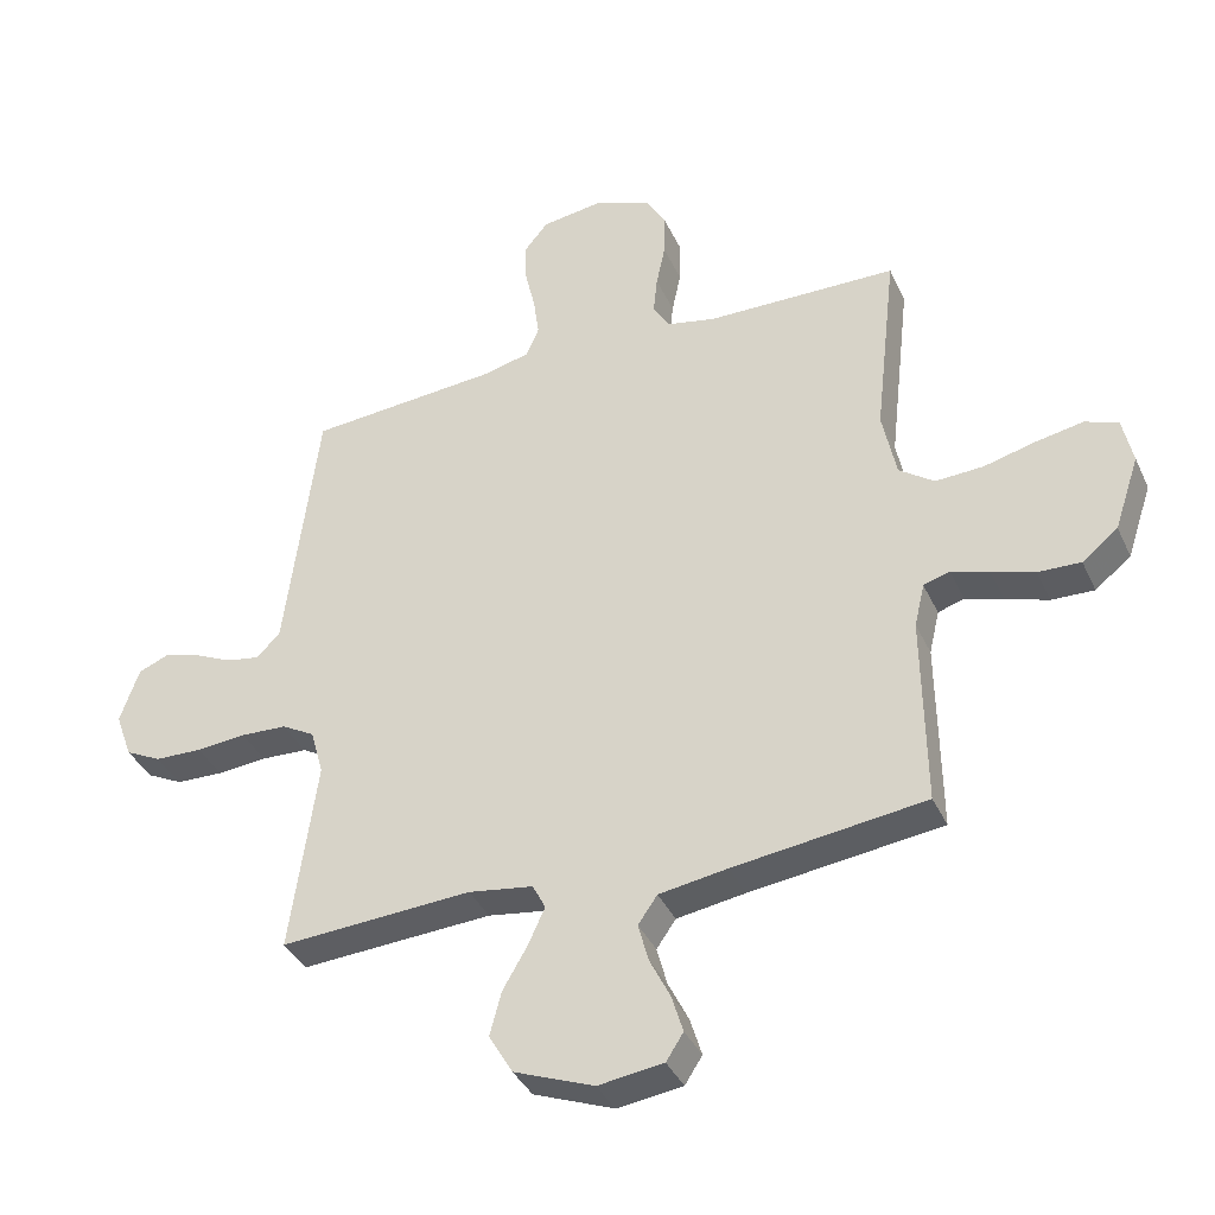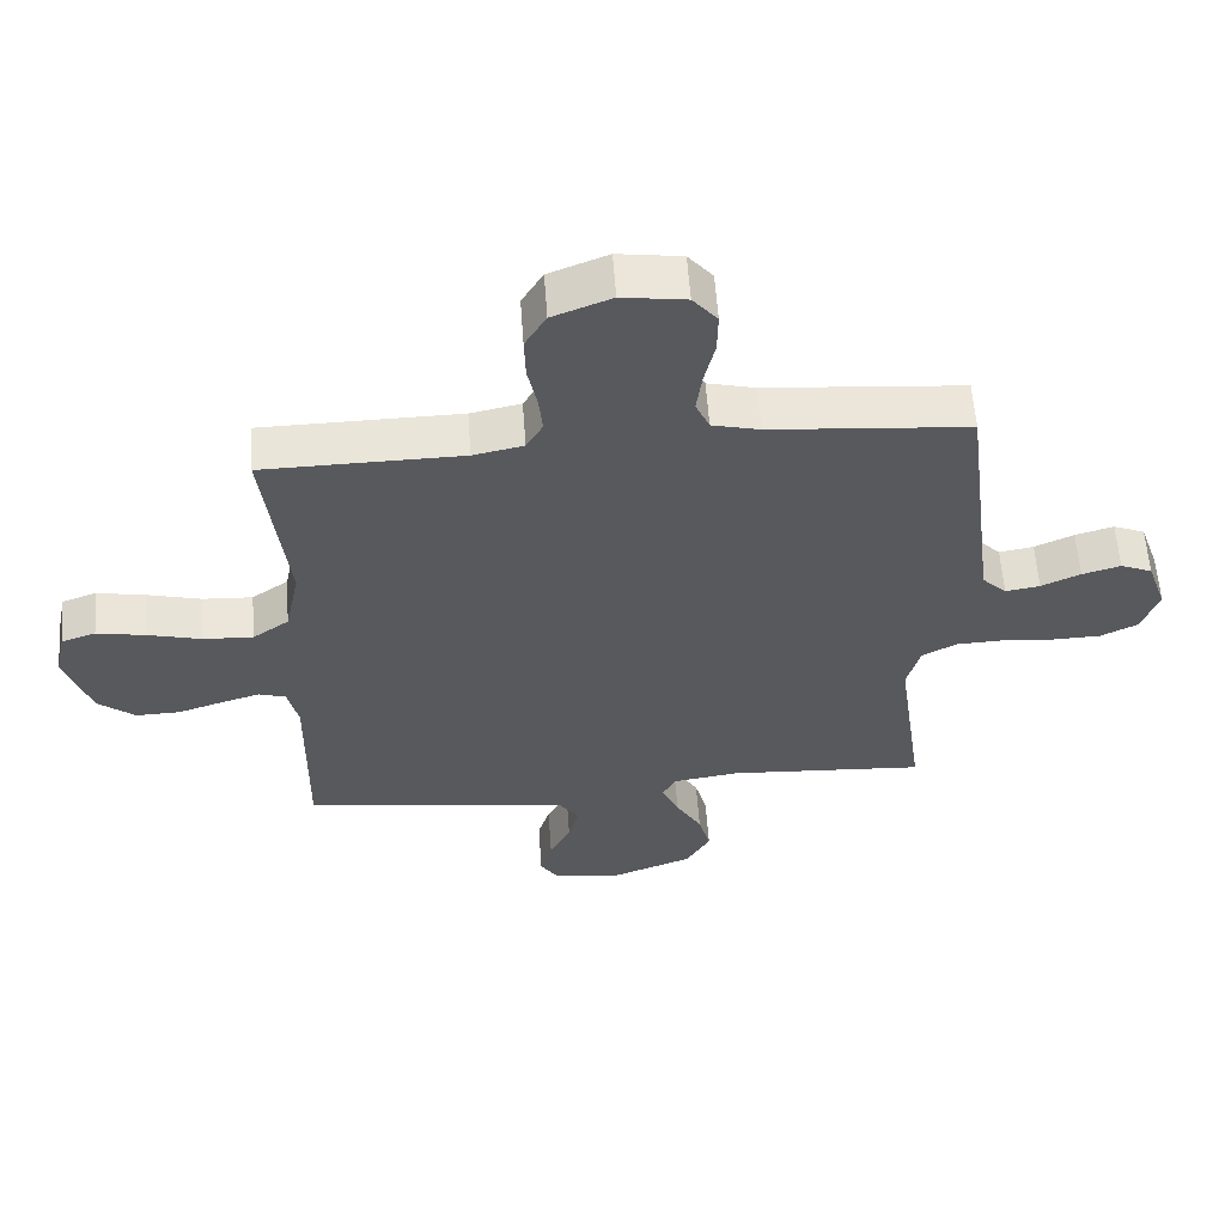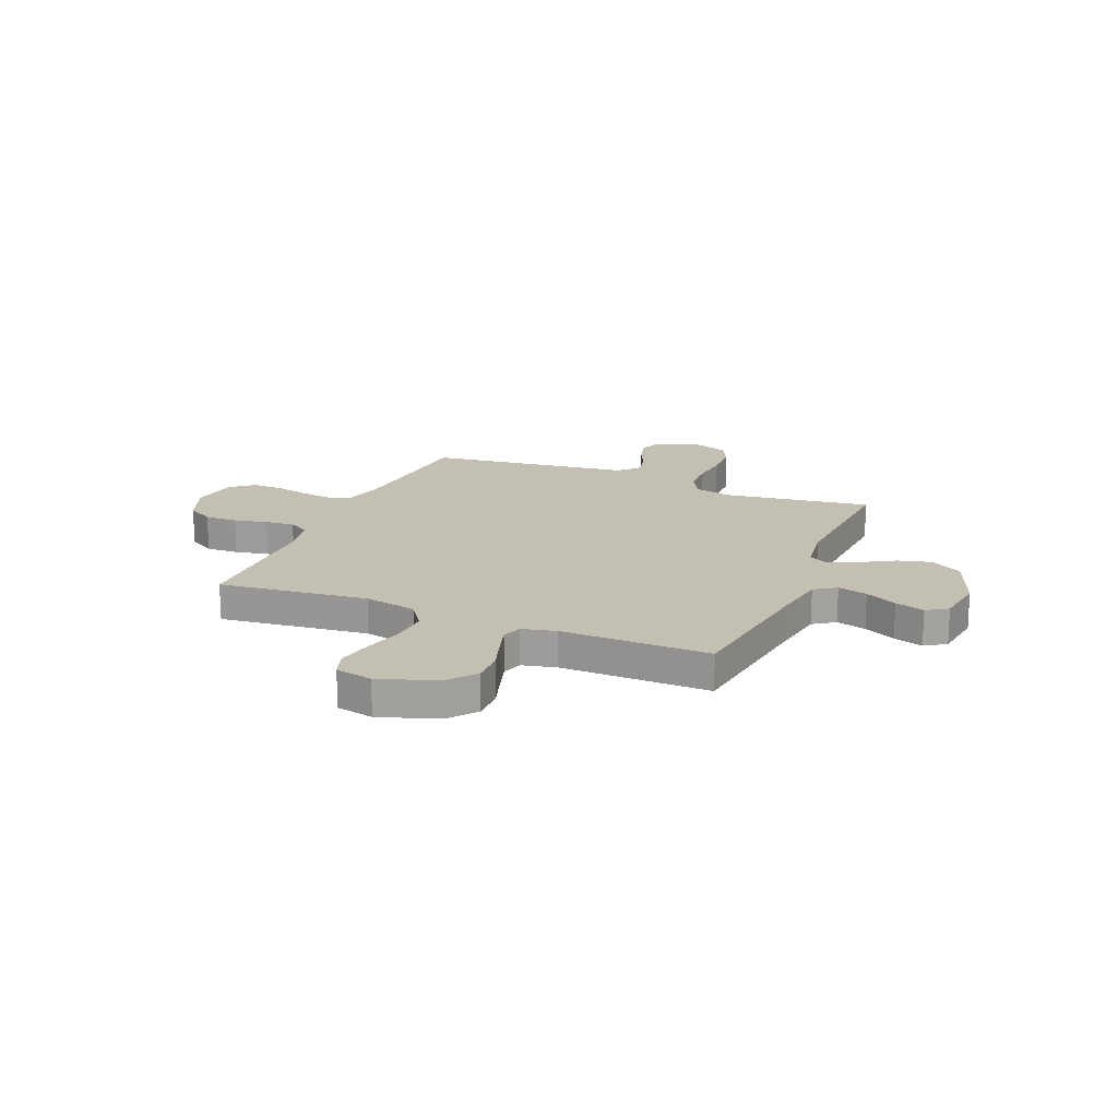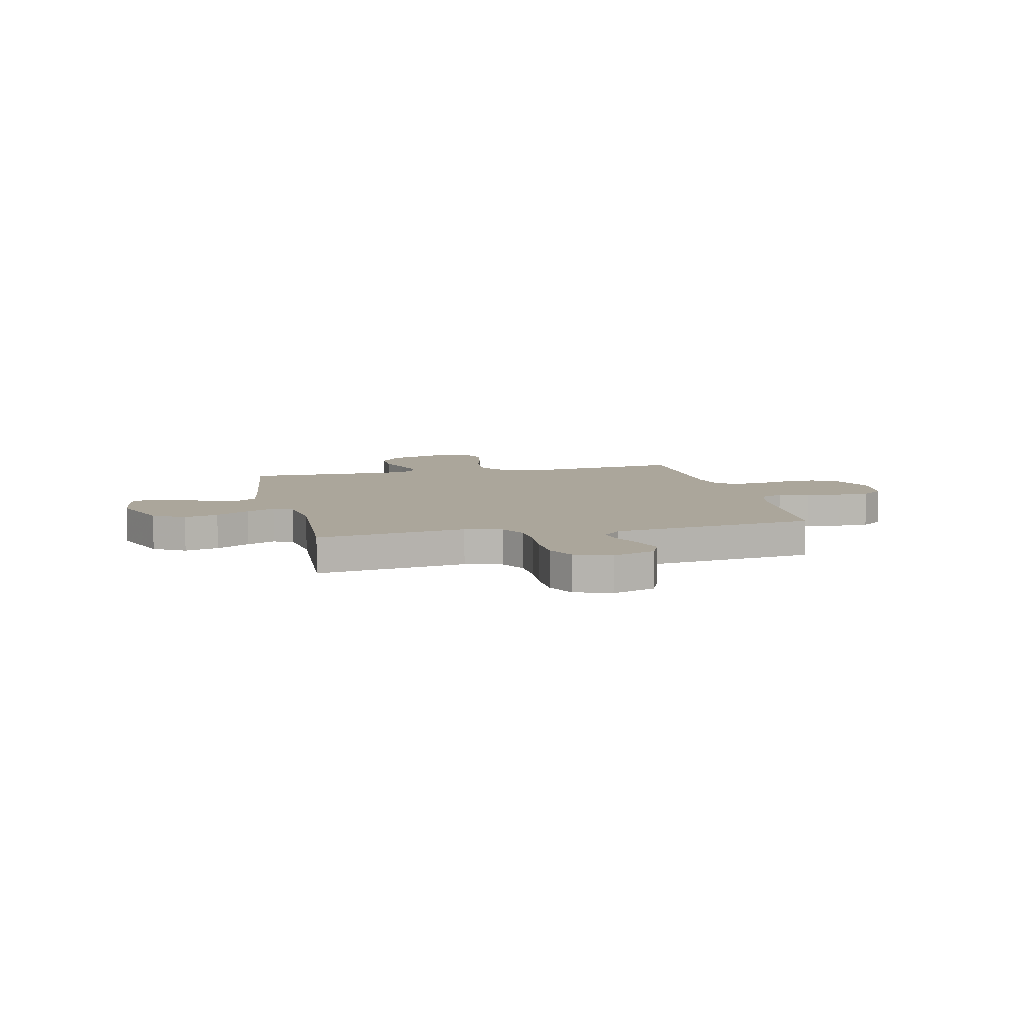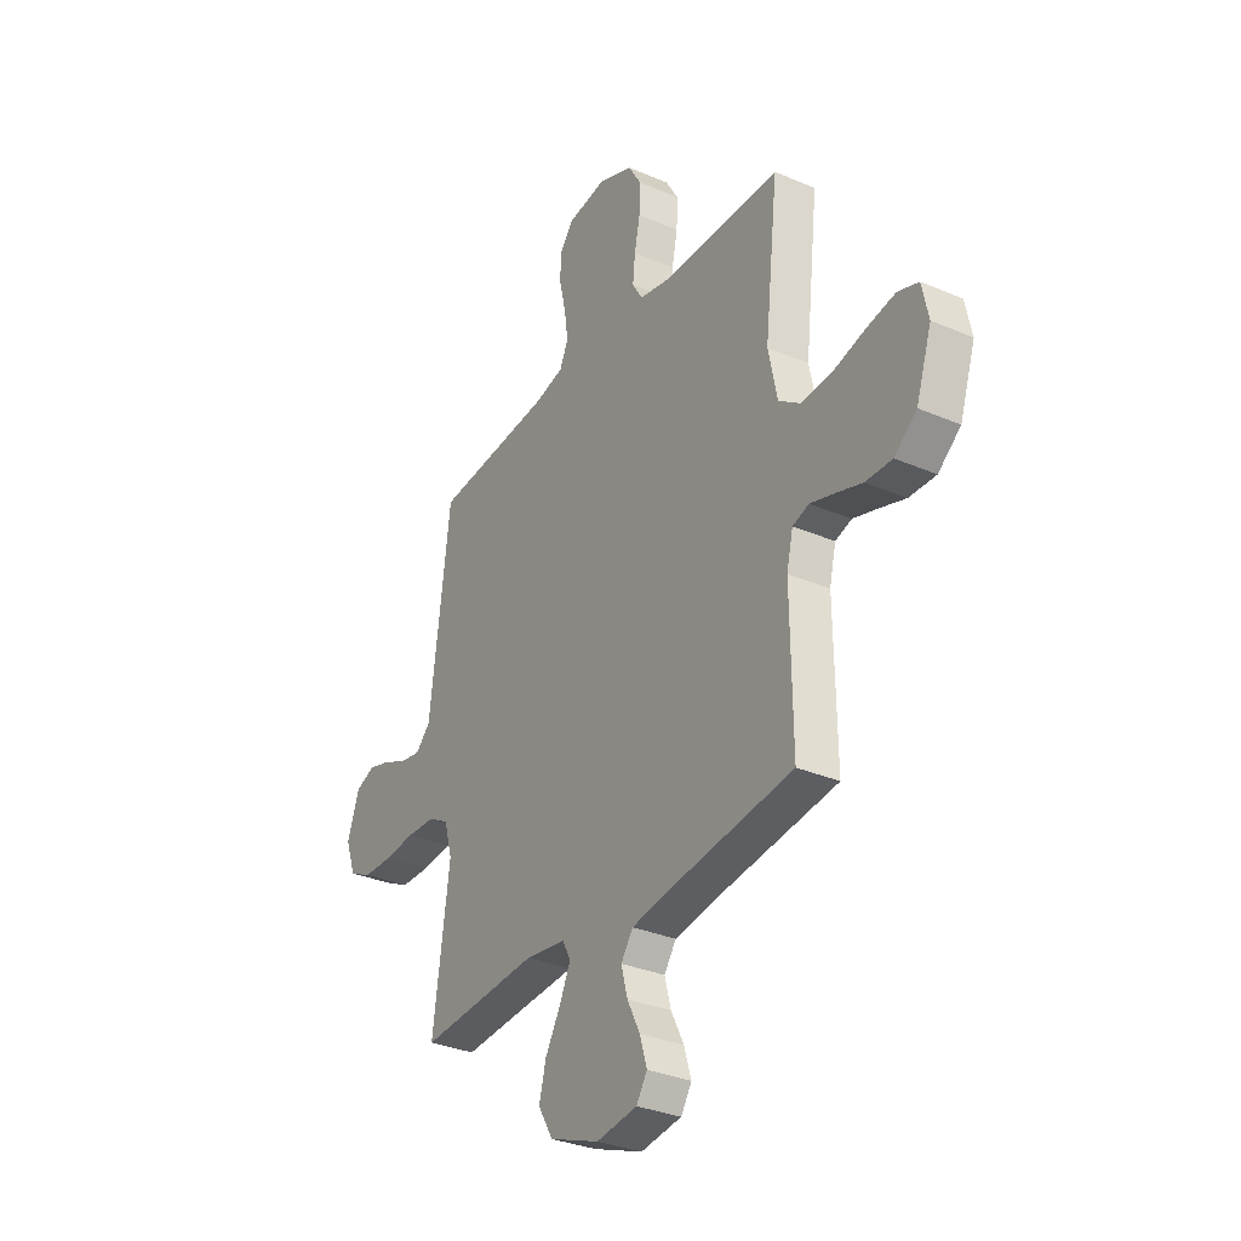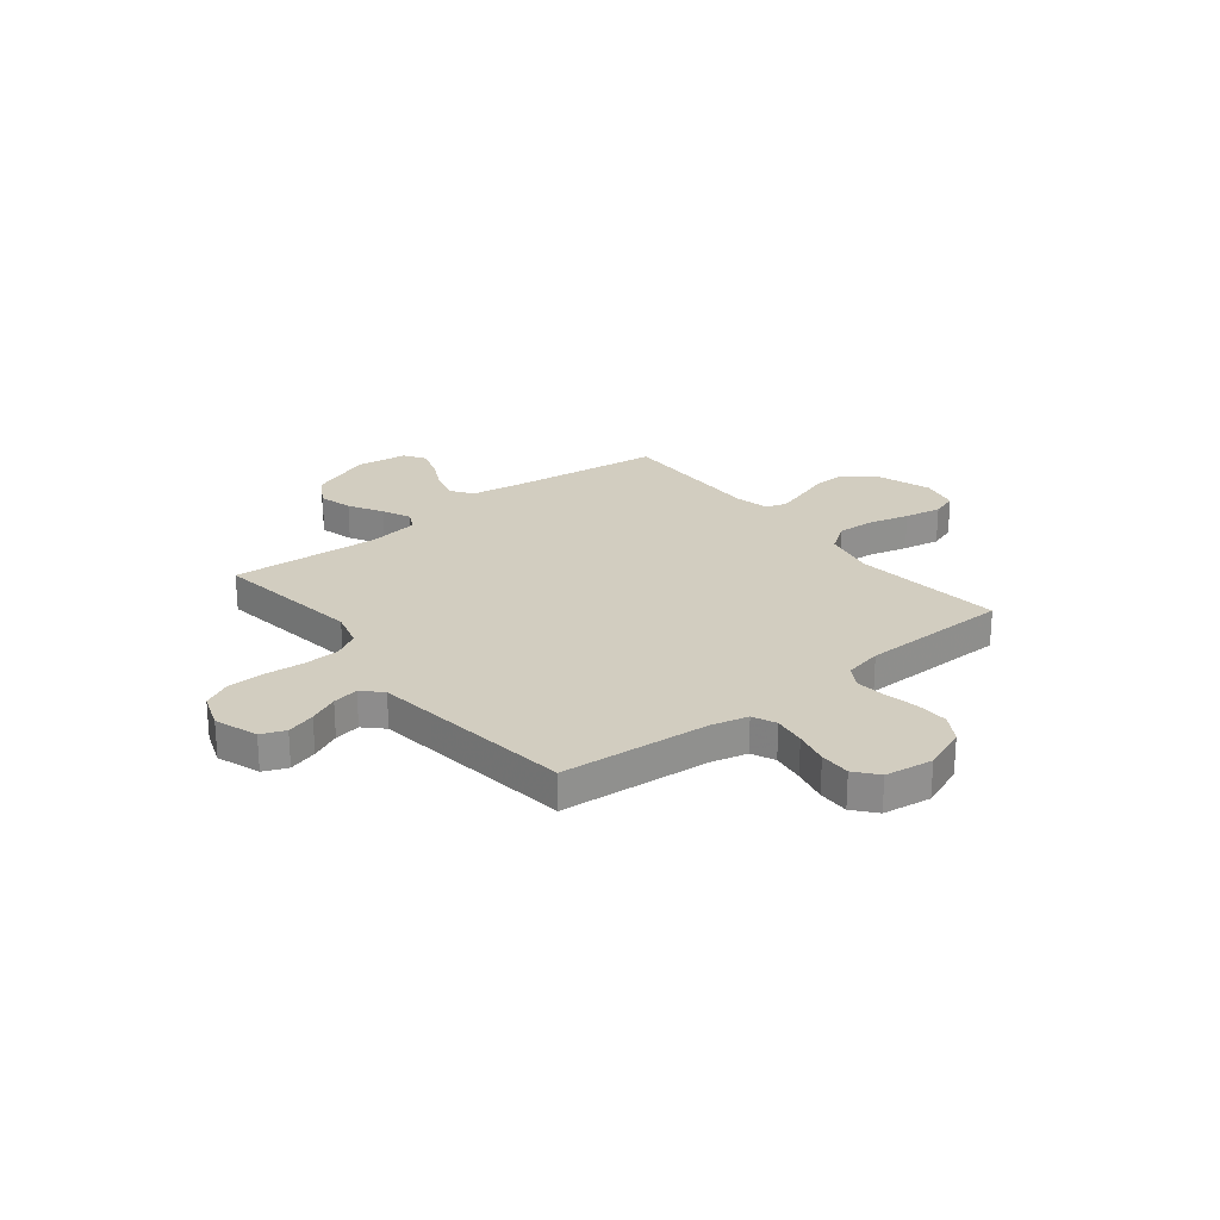
<metadata>
{"format":"obj","ext":"obj","renderer":"f3d","projection":"perspective","resolution":1024,"background":"white","views":[{"elev":-37.5,"azim":22.7,"up":"+Z"},{"elev":59.1,"azim":175.9,"up":"+Z"},{"elev":17.8,"azim":112.6,"up":"+Y"},{"elev":8.0,"azim":-103.0,"up":"+Y"},{"elev":-32.1,"azim":59.0,"up":"+Z"},{"elev":24.6,"azim":-38.5,"up":"+Y"}]}
</metadata>
<code>
v 0.5 0.07 -0.5
v 0.2 0.07 -0.539
v 0.093 0.07 -0.556
v 0.063 0.07 -0.599
v 0.079 0.07 -0.659
v 0.111 0.07 -0.723
v 0.129 0.07 -0.782
v 0.102 0.07 -0.824
v 0 0.07 -0.838
v -0.125 0.07 -0.79
v -0.162 0.07 -0.727
v -0.144 0.07 -0.659
v -0.105 0.07 -0.592
v -0.079 0.07 -0.535
v -0.099 0.07 -0.496
v -0.2 0.07 -0.481
v -0.5 0.07 -0.5
v -0.458 0.07 -0.2
v -0.478 0.07 -0.127
v -0.53 0.07 -0.098
v -0.602 0.07 -0.095
v -0.68 0.07 -0.102
v -0.754 0.07 -0.1
v -0.81 0.07 -0.072
v -0.836 0.07 0
v -0.806 0.07 0.086
v -0.758 0.07 0.106
v -0.7 0.07 0.089
v -0.641 0.07 0.062
v -0.589 0.07 0.053
v -0.552 0.07 0.09
v -0.538 0.07 0.2
v -0.5 0.07 0.5
v -0.2 0.07 0.525
v -0.128 0.07 0.543
v -0.107 0.07 0.59
v -0.116 0.07 0.654
v -0.132 0.07 0.723
v -0.133 0.07 0.785
v -0.096 0.07 0.83
v 0 0.07 0.844
v 0.089 0.07 0.809
v 0.121 0.07 0.755
v 0.119 0.07 0.689
v 0.105 0.07 0.622
v 0.099 0.07 0.563
v 0.124 0.07 0.52
v 0.2 0.07 0.504
v 0.5 0.07 0.5
v 0.466 0.07 0.2
v 0.488 0.07 0.093
v 0.543 0.07 0.054
v 0.618 0.07 0.058
v 0.699 0.07 0.079
v 0.773 0.07 0.093
v 0.825 0.07 0.075
v 0.841 0.07 0
v 0.802 0.07 -0.116
v 0.746 0.07 -0.161
v 0.679 0.07 -0.159
v 0.612 0.07 -0.137
v 0.553 0.07 -0.119
v 0.512 0.07 -0.132
v 0.496 0.07 -0.2
v 0.5 0 -0.5
v 0.2 0 -0.539
v 0.093 0 -0.556
v 0.063 0 -0.599
v 0.079 0 -0.659
v 0.111 0 -0.723
v 0.129 0 -0.782
v 0.102 0 -0.824
v 0 0 -0.838
v -0.125 0 -0.79
v -0.162 0 -0.727
v -0.144 0 -0.659
v -0.105 0 -0.592
v -0.079 0 -0.535
v -0.099 0 -0.496
v -0.2 0 -0.481
v -0.5 0 -0.5
v -0.458 0 -0.2
v -0.478 0 -0.127
v -0.53 0 -0.098
v -0.602 0 -0.095
v -0.68 0 -0.102
v -0.754 0 -0.1
v -0.81 0 -0.072
v -0.836 0 0
v -0.806 0 0.086
v -0.758 0 0.106
v -0.7 0 0.089
v -0.641 0 0.062
v -0.589 0 0.053
v -0.552 0 0.09
v -0.538 0 0.2
v -0.5 0 0.5
v -0.2 0 0.525
v -0.128 0 0.543
v -0.107 0 0.59
v -0.116 0 0.654
v -0.132 0 0.723
v -0.133 0 0.785
v -0.096 0 0.83
v 0 0 0.844
v 0.089 0 0.809
v 0.121 0 0.755
v 0.119 0 0.689
v 0.105 0 0.622
v 0.099 0 0.563
v 0.124 0 0.52
v 0.2 0 0.504
v 0.5 0 0.5
v 0.466 0 0.2
v 0.488 0 0.093
v 0.543 0 0.054
v 0.618 0 0.058
v 0.699 0 0.079
v 0.773 0 0.093
v 0.825 0 0.075
v 0.841 0 0
v 0.802 0 -0.116
v 0.746 0 -0.161
v 0.679 0 -0.159
v 0.612 0 -0.137
v 0.553 0 -0.119
v 0.512 0 -0.132
v 0.496 0 -0.2
f 59 60 61
f 58 59 61
f 57 58 61
f 56 57 61
f 55 56 61
f 54 55 61
f 53 54 61
f 52 53 61 62
f 51 52 62 63
f 48 49 50
f 51 63 64
f 50 51 64
f 48 50 64
f 47 48 64
f 43 44 45
f 42 43 45
f 41 42 45
f 40 41 45
f 39 40 45
f 38 39 45
f 37 38 45
f 36 37 45 46
f 64 1 2
f 47 64 2
f 46 47 2
f 36 46 2
f 35 36 2
f 27 28 29
f 26 27 29
f 25 26 29
f 24 25 29
f 23 24 29
f 22 23 29
f 21 22 29
f 20 21 29 30
f 19 20 30 31
f 16 17 18
f 15 16 18 19
f 11 12 13
f 10 11 13
f 9 10 13
f 8 9 13
f 7 8 13
f 6 7 13
f 5 6 13
f 4 5 13 14
f 3 4 14 15
f 19 31 32
f 15 19 32
f 3 15 32
f 2 3 32
f 35 2 32
f 34 35 32
f 32 33 34
f 125 124 123
f 125 123 122
f 125 122 121
f 125 121 120
f 125 120 119
f 125 119 118
f 125 118 117
f 126 125 117 116
f 127 126 116 115
f 114 113 112
f 128 127 115
f 128 115 114
f 128 114 112
f 128 112 111
f 109 108 107
f 109 107 106
f 109 106 105
f 109 105 104
f 109 104 103
f 109 103 102
f 109 102 101
f 110 109 101 100
f 66 65 128
f 66 128 111
f 66 111 110
f 66 110 100
f 66 100 99
f 93 92 91
f 93 91 90
f 93 90 89
f 93 89 88
f 93 88 87
f 93 87 86
f 93 86 85
f 94 93 85 84
f 95 94 84 83
f 82 81 80
f 83 82 80 79
f 77 76 75
f 77 75 74
f 77 74 73
f 77 73 72
f 77 72 71
f 77 71 70
f 77 70 69
f 78 77 69 68
f 79 78 68 67
f 96 95 83
f 96 83 79
f 96 79 67
f 96 67 66
f 96 66 99
f 96 99 98
f 98 97 96
f 1 65 66 2
f 2 66 67 3
f 3 67 68 4
f 4 68 69 5
f 5 69 70 6
f 6 70 71 7
f 7 71 72 8
f 8 72 73 9
f 9 73 74 10
f 10 74 75 11
f 11 75 76 12
f 12 76 77 13
f 13 77 78 14
f 14 78 79 15
f 15 79 80 16
f 16 80 81 17
f 17 81 82 18
f 18 82 83 19
f 19 83 84 20
f 20 84 85 21
f 21 85 86 22
f 22 86 87 23
f 23 87 88 24
f 24 88 89 25
f 25 89 90 26
f 26 90 91 27
f 27 91 92 28
f 28 92 93 29
f 29 93 94 30
f 30 94 95 31
f 31 95 96 32
f 32 96 97 33
f 33 97 98 34
f 34 98 99 35
f 35 99 100 36
f 36 100 101 37
f 37 101 102 38
f 38 102 103 39
f 39 103 104 40
f 40 104 105 41
f 41 105 106 42
f 42 106 107 43
f 43 107 108 44
f 44 108 109 45
f 45 109 110 46
f 46 110 111 47
f 47 111 112 48
f 48 112 113 49
f 49 113 114 50
f 50 114 115 51
f 51 115 116 52
f 52 116 117 53
f 53 117 118 54
f 54 118 119 55
f 55 119 120 56
f 56 120 121 57
f 57 121 122 58
f 58 122 123 59
f 59 123 124 60
f 60 124 125 61
f 61 125 126 62
f 62 126 127 63
f 63 127 128 64
f 64 128 65 1

</code>
